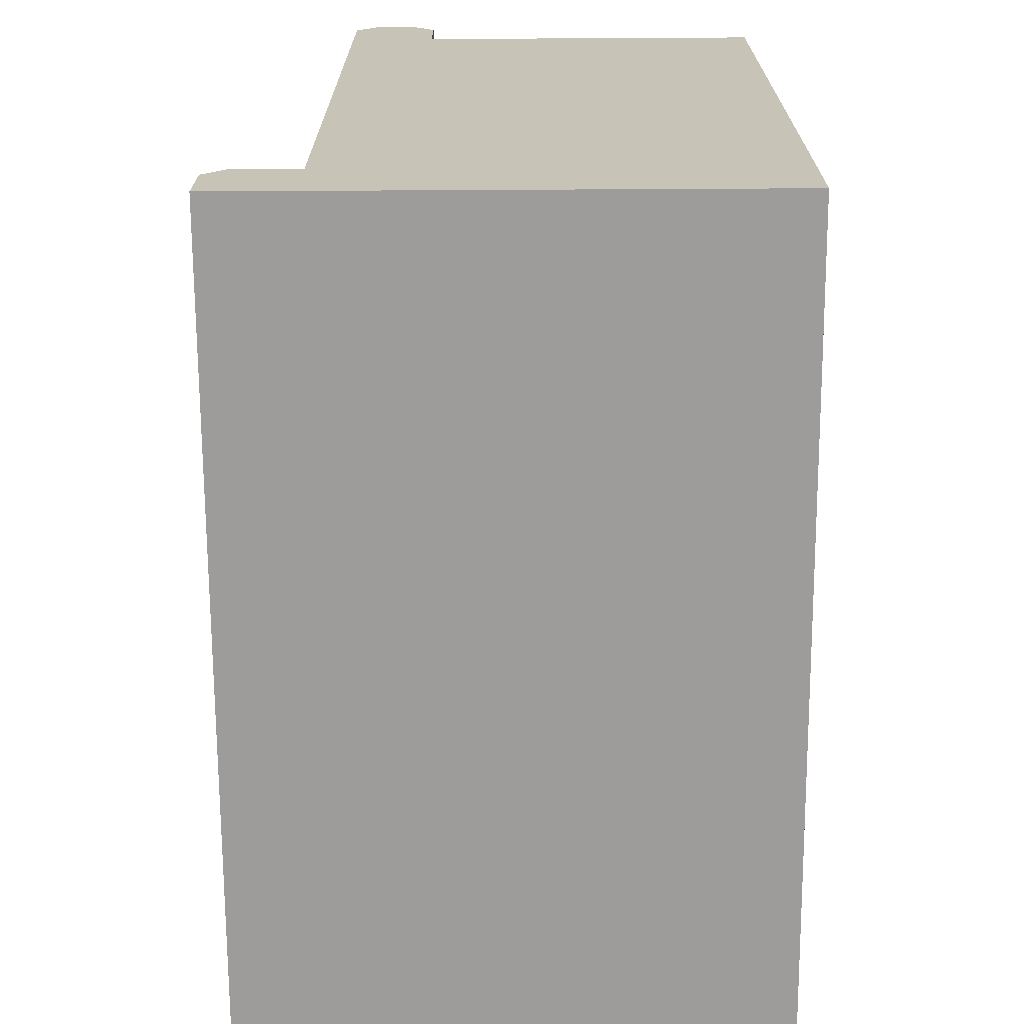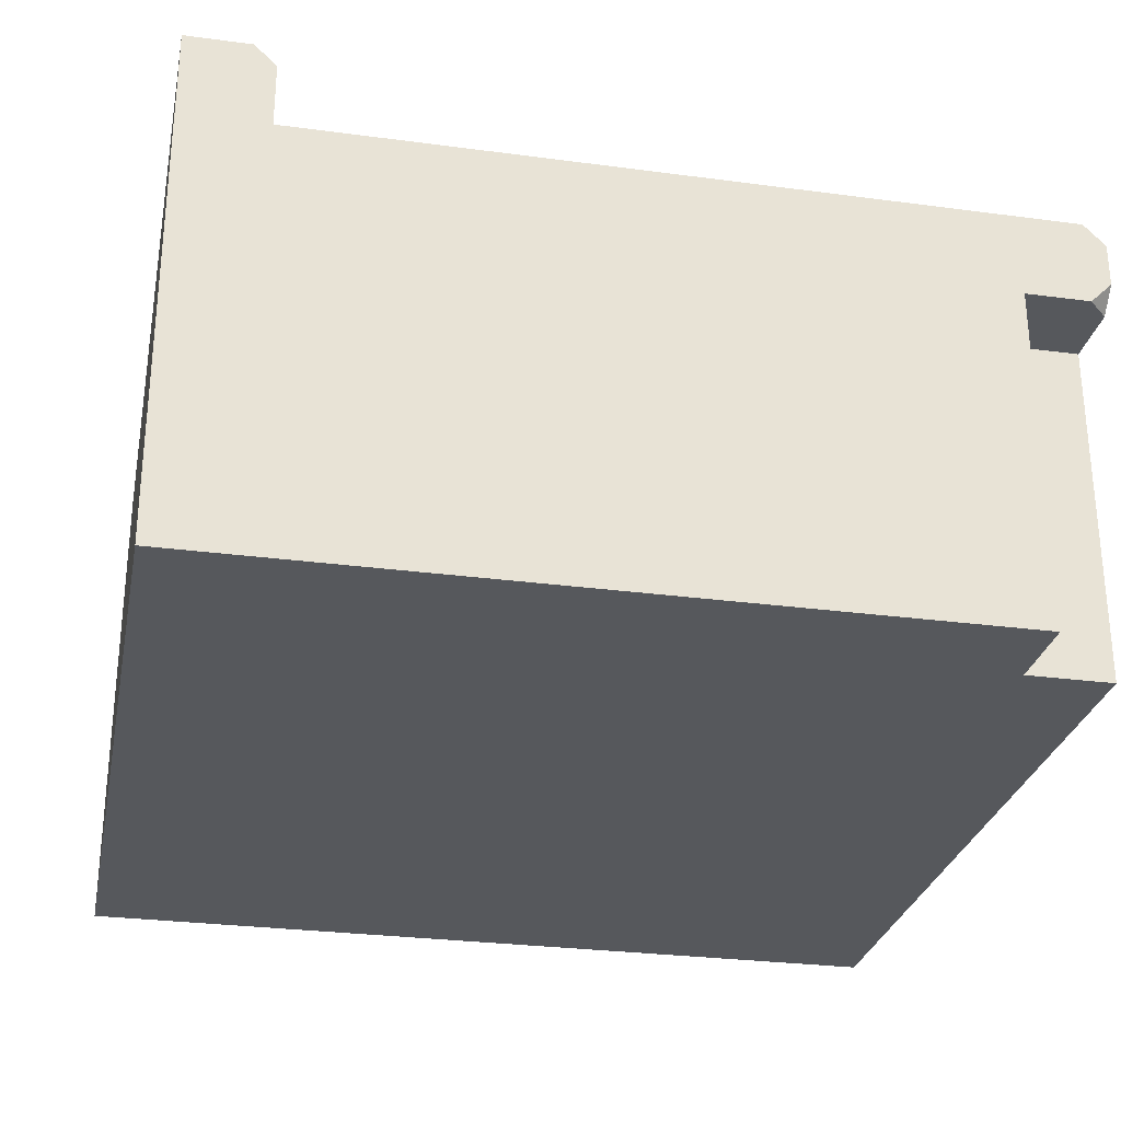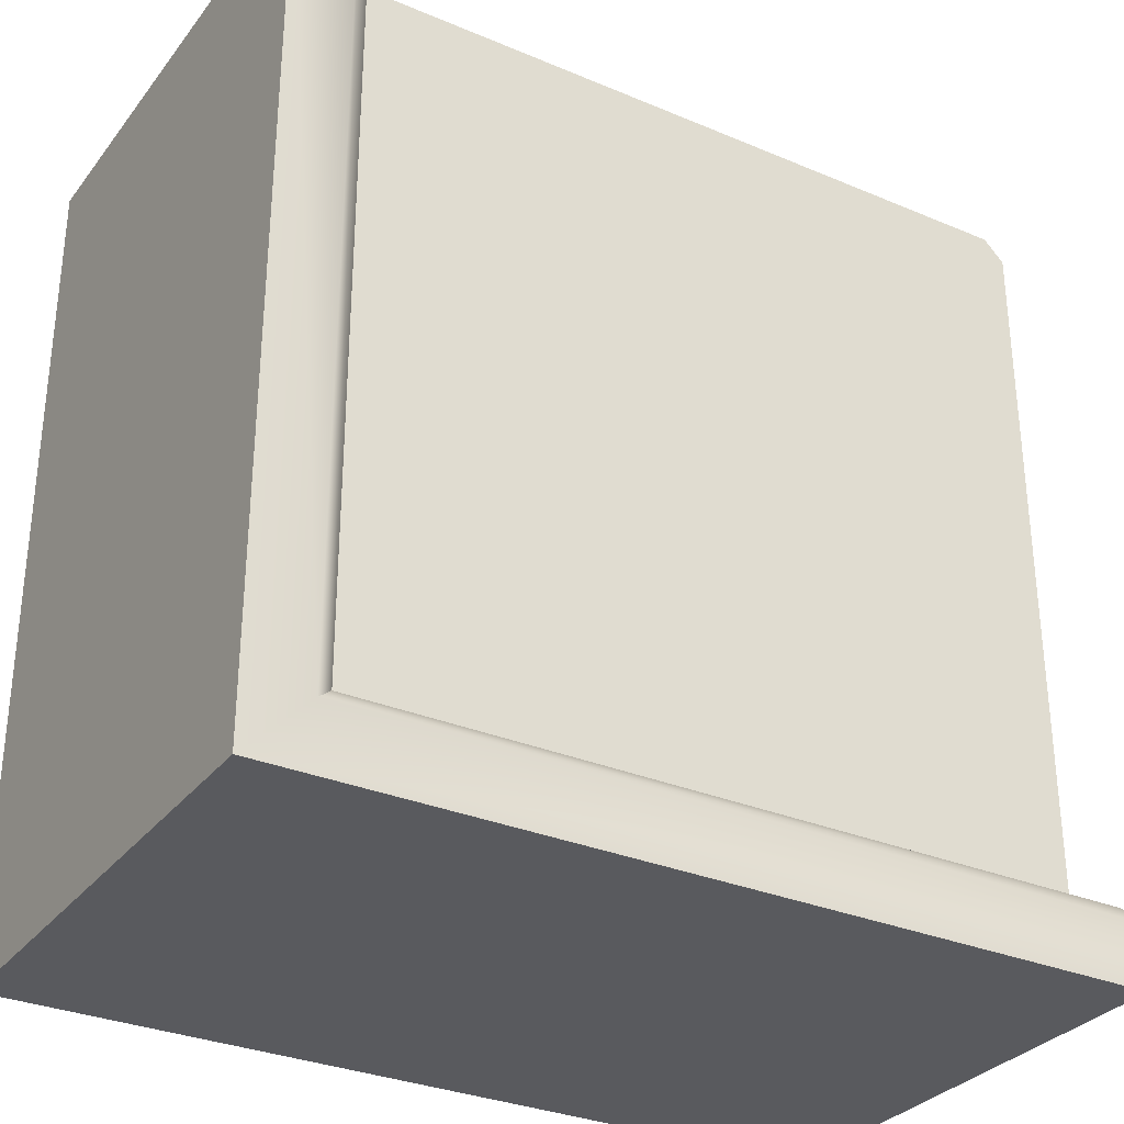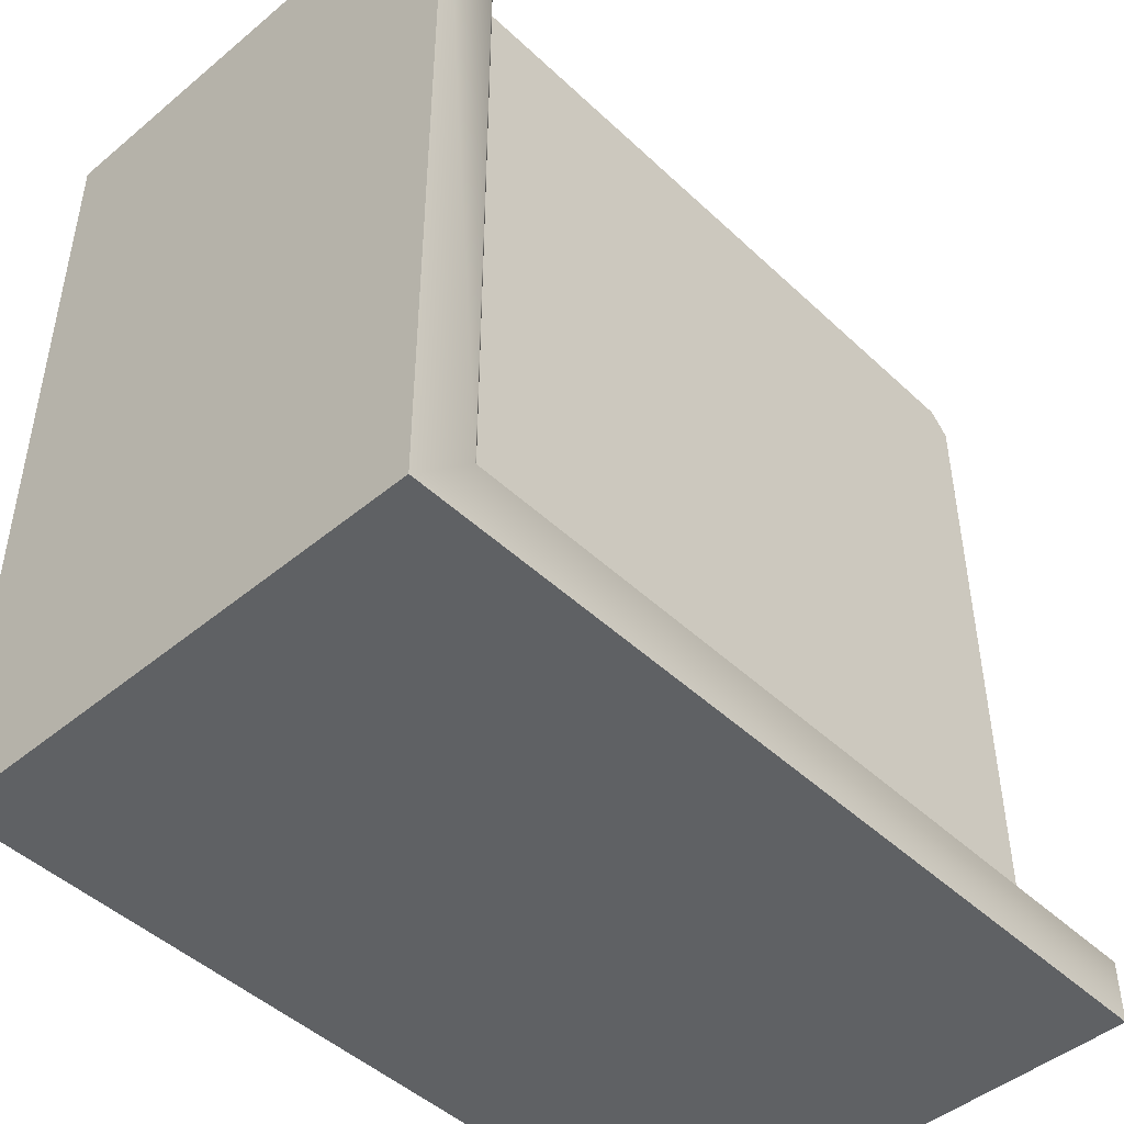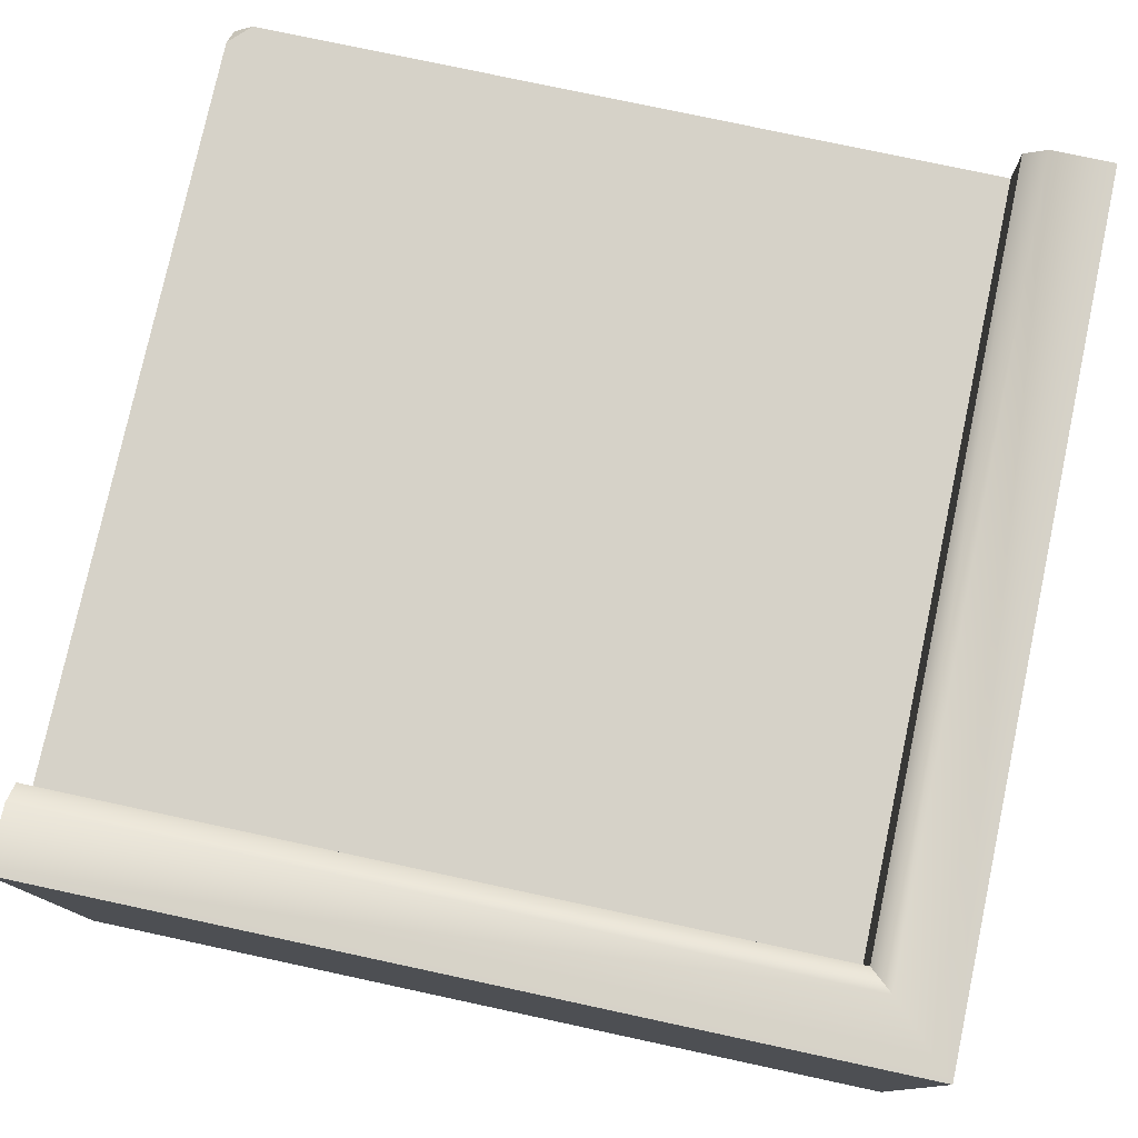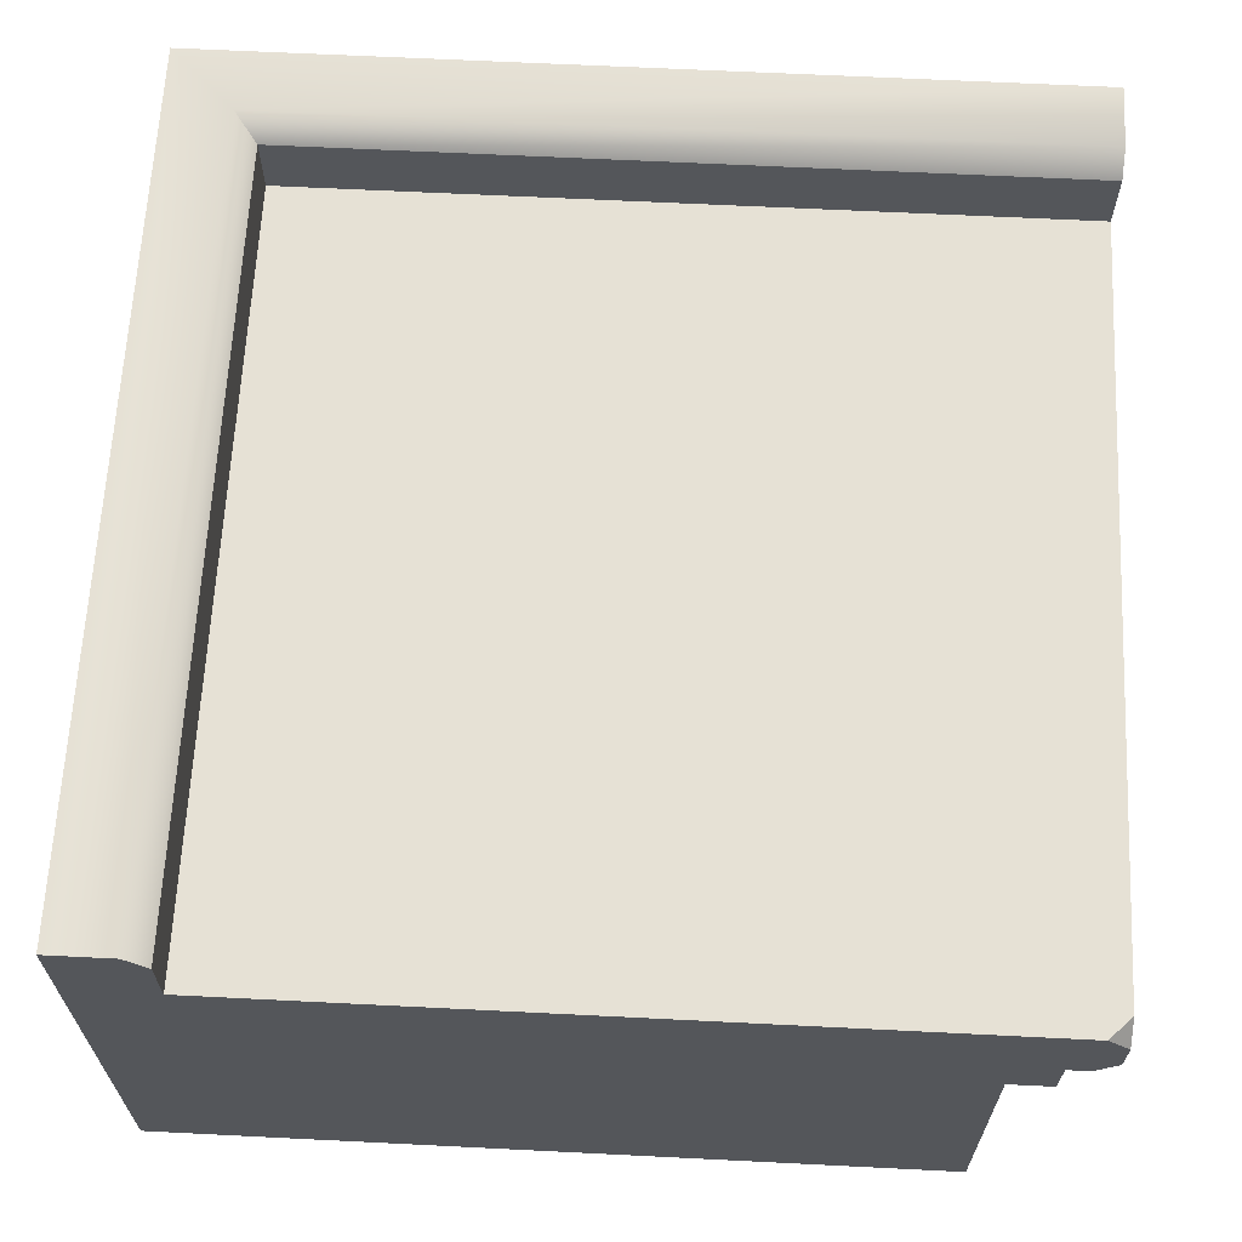
<metadata>
{"format":"obj","ext":"obj","renderer":"f3d","projection":"perspective","resolution":1024,"background":"white","views":[{"elev":-70.3,"azim":-89.7,"up":"+Z"},{"elev":-28.2,"azim":-101.4,"up":"+Y"},{"elev":-31.3,"azim":149.0,"up":"+Z"},{"elev":-46.7,"azim":133.3,"up":"+Z"},{"elev":77.7,"azim":102.1,"up":"+Y"},{"elev":64.6,"azim":-87.1,"up":"+Y"}]}
</metadata>
<code>
o kitchencounter_innercorner_backsplash_styleB_Cube.016
v -1 0 0.8
v -1 0.8 0.8
v -1 0 -1
v -1 0.8 -1
v 1 0 -1
v 1 0.8 -1
v -1 1 0.95
v -0.95 1 1
v -0.8 0.8 1
v -0.8 0 1
v -0.8 0 0.8
v -0.8 0.8 0.8
v 1 0 1
v 1 0.8 1
v 0.8 1 1
v -1 1 -0.8
v 0.8 1 -0.8
v -1 1.2 -1
v 1 1.2 -1
v 1 1.2 1
v -1 1.15 -0.8
v -1 1.2 -0.85
v 0.85 1.2 1
v 0.8 1.15 1
v 0.85 1.2 -0.85
v 0.8 1.15 -0.8
v -1 0.95 1
v -1 0.85 1
v -1 0.8 0.95
v -0.95 0.8 1
f 3 5 11
f 4 6 5 3
f 11 12 2 1
f 14 13 5 6
f 4 16 18
f 12 11 10 9
f 16 7 8 15
f 13 14 9 10
f 7 29 28 27
f 4 2 7 16
f 2 12 9
f 15 8 9 14
f 24 15 20 23
f 19 18 22 25
f 26 24 23 25
f 13 10 11
f 4 18 19 6
f 20 19 25 23
f 1 2 4 3
f 5 13 11
f 17 16 15
f 14 6 19 20
f 1 3 11
f 17 15 24 26
f 21 26 25 22
f 16 17 26 21
f 7 27 8
f 28 29 30
f 30 9 8
f 29 2 9 30
f 7 2 29
f 28 30 8 27
f 16 21 22 18
f 15 14 20

</code>
